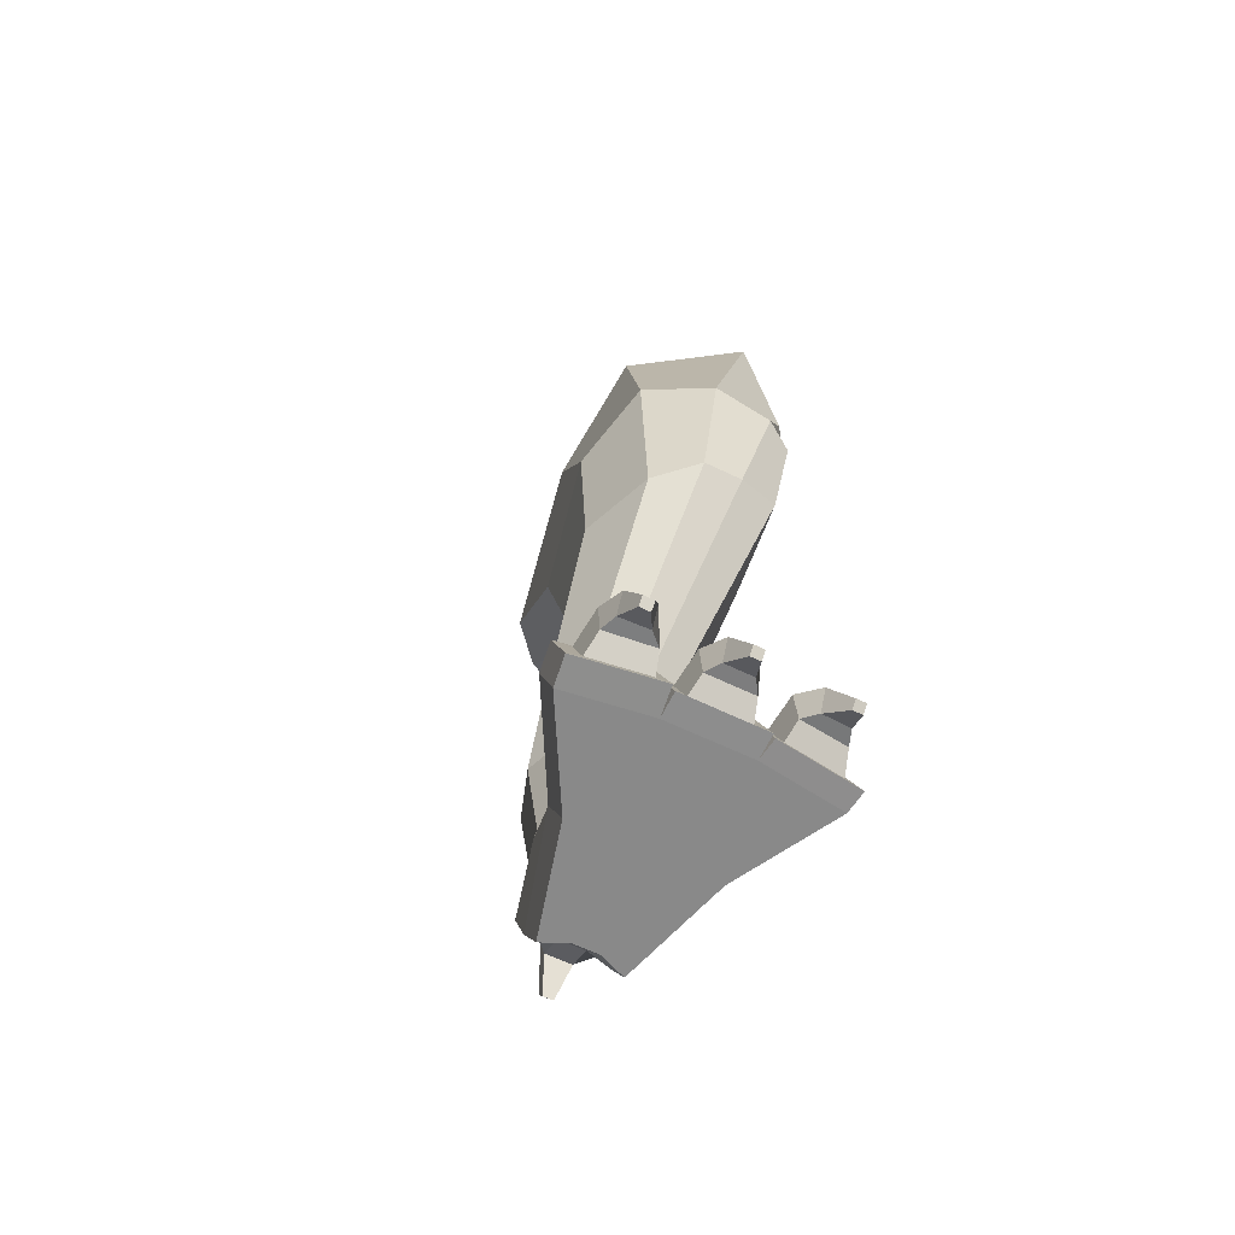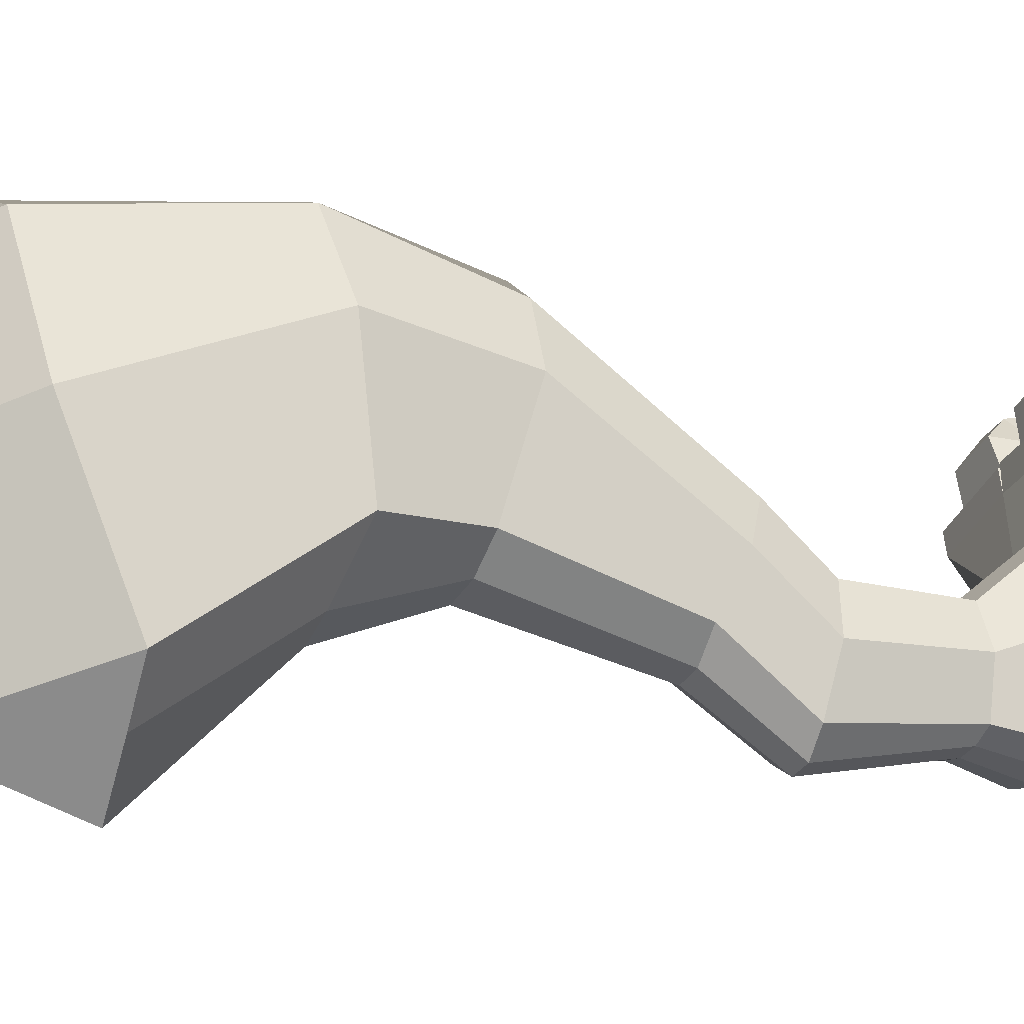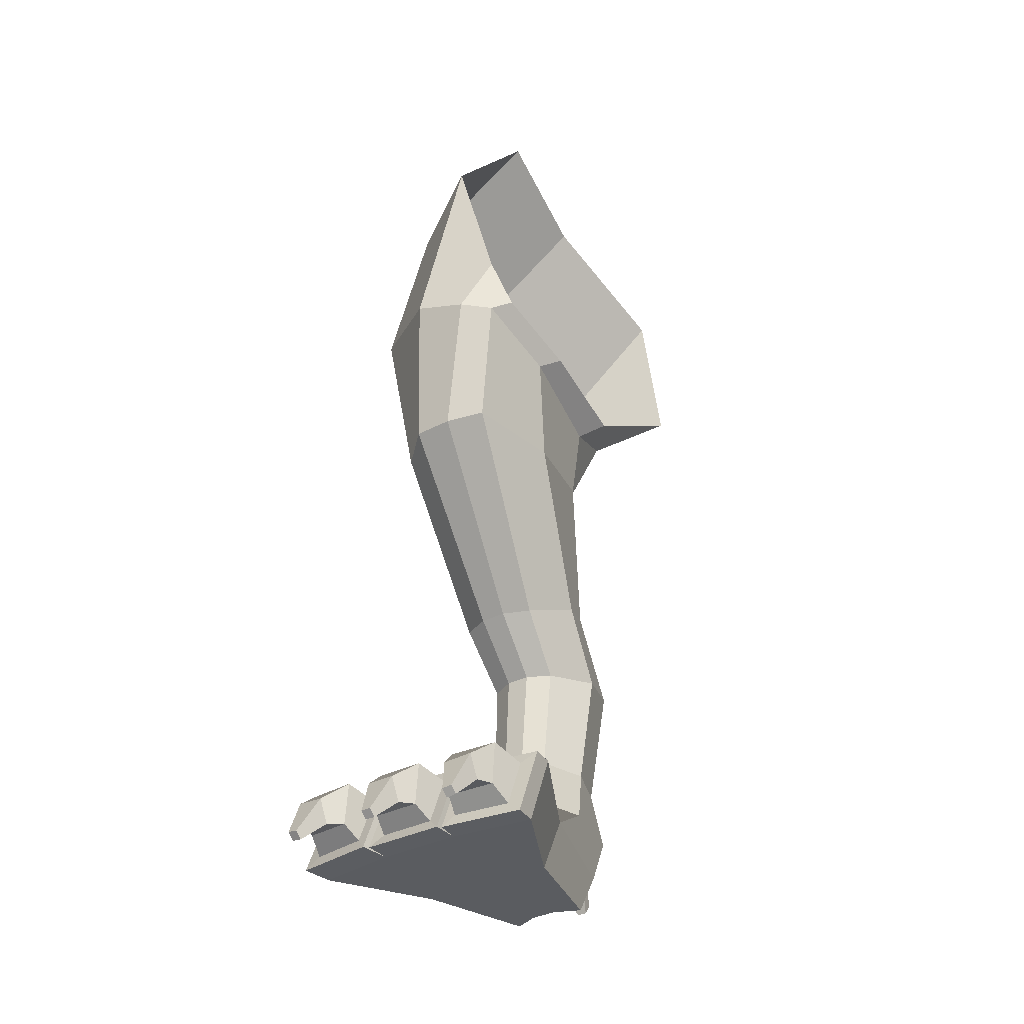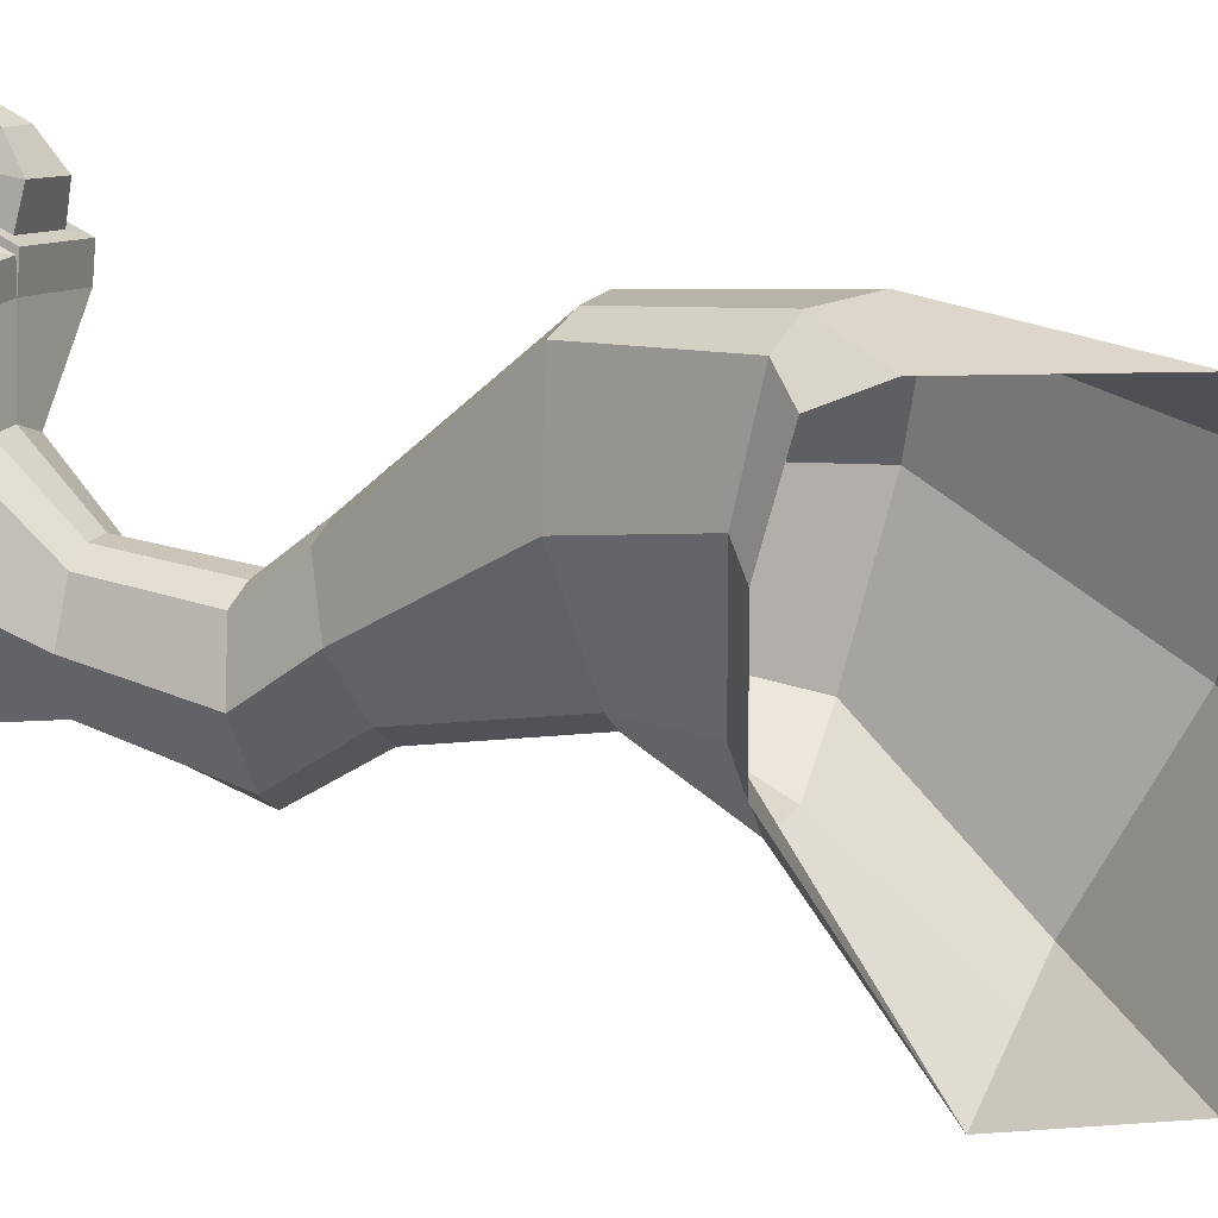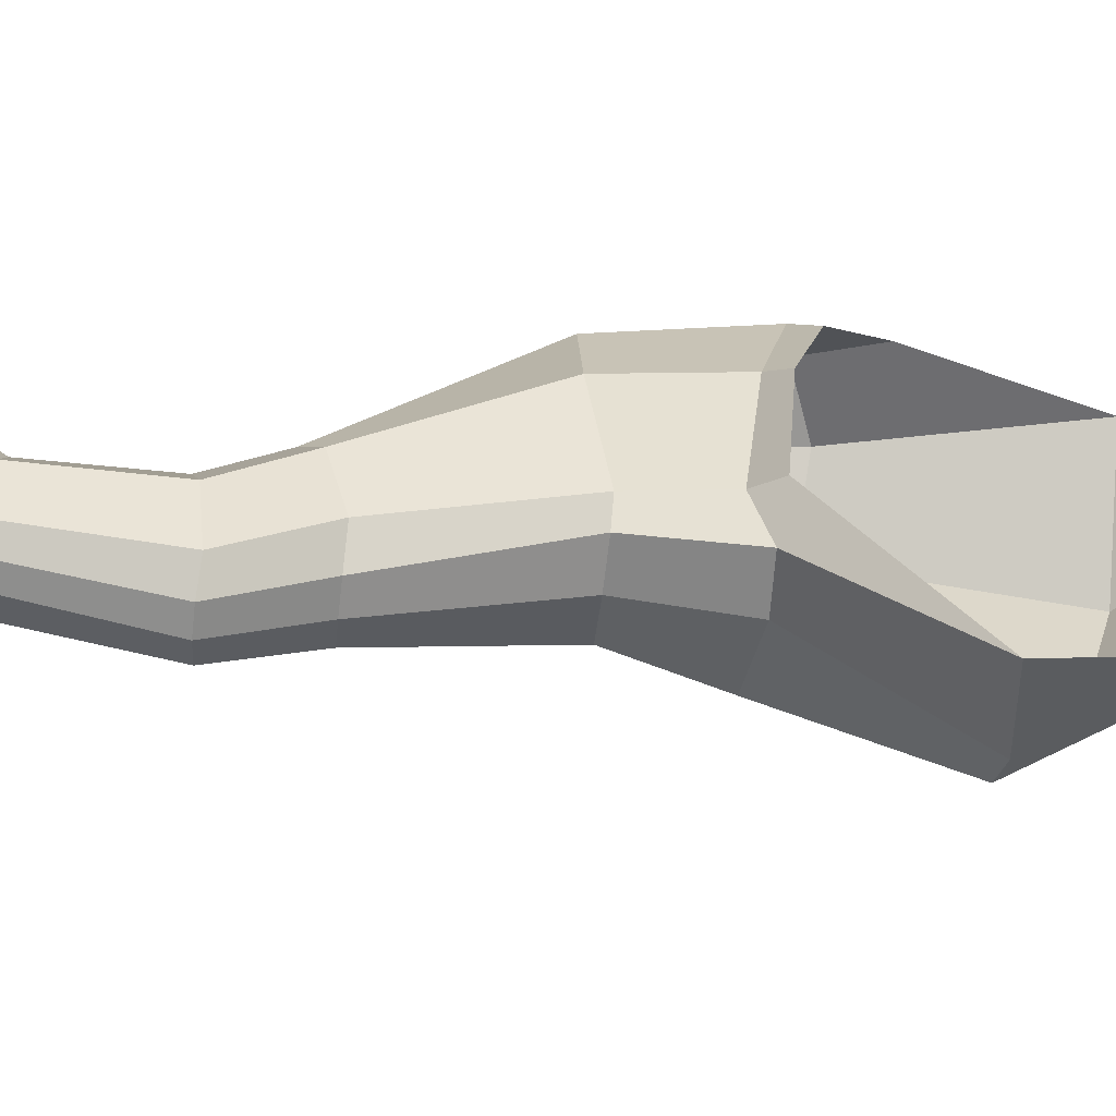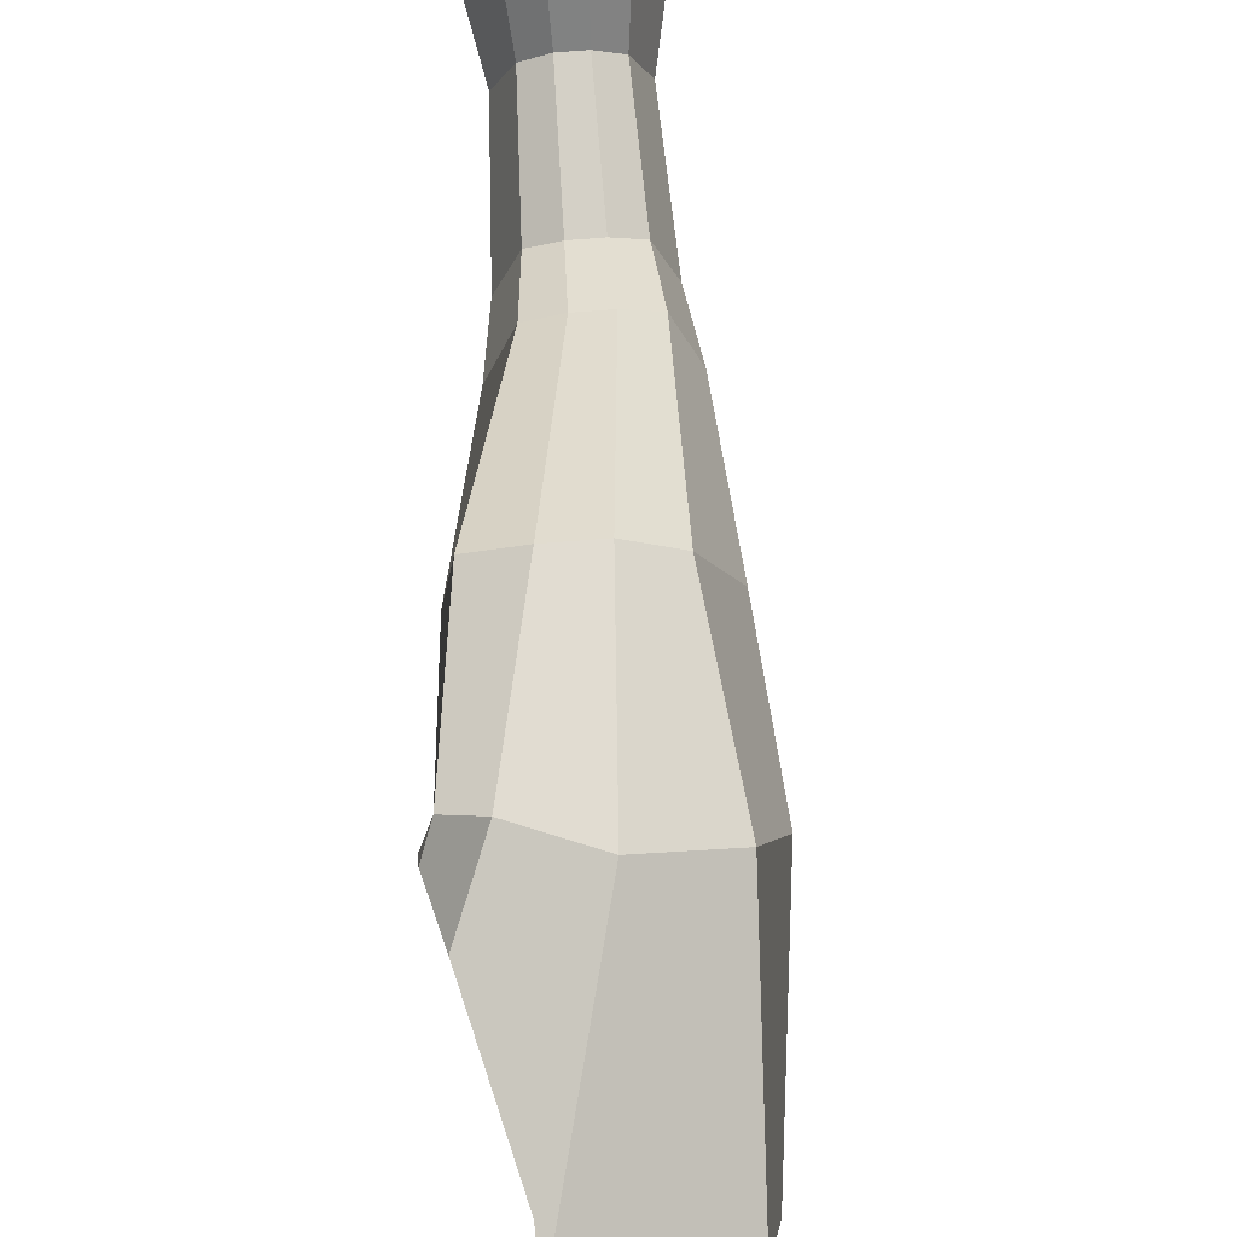
<metadata>
{"format":"obj","ext":"obj","renderer":"f3d","projection":"perspective","resolution":1024,"background":"white","views":[{"elev":-63.2,"azim":-26.0,"up":"+Y"},{"elev":-29.2,"azim":-113.0,"up":"+Z"},{"elev":-34.4,"azim":35.4,"up":"+Y"},{"elev":18.2,"azim":115.0,"up":"+Z"},{"elev":-66.8,"azim":83.4,"up":"+Z"},{"elev":76.4,"azim":175.6,"up":"+Z"}]}
</metadata>
<code>
g default
v 0.0391 -0.4344 1.324
v 0.1085 -0.3187 -0.8789
v -0.5188 -1.041 -0.6953
v 0.1065 -1.885 0.03703
v 0.2697 -1.699 1.285
v -0.006578 0.04167 0.001964
v 0.09897 0.2468 0.7464
v 0.04647 -2.318 0.04486
v 0.1642 -2.451 1.228
v -0.05849 -3.18 -0.1694
v -0.06143 -3.389 0.4048
v -0.09266 -3.625 -0.4819
v -0.0914 -3.72 0.1371
v -0.1228 -4.356 -0.3424
v -0.1181 -4.334 0.1794
v -0.07427 -4.674 -0.3885
v -0.07375 -4.684 0.5093
v -0.08145 -5.176 -0.1305
v 0.4002 -5.176 1.069
v -0.07896 -4.93 -0.2774
v 0.4004 -4.764 0.9007
v -0.619 -1.554 1.197
v -0.7528 -1.675 0.6996
v 0.2693 -1.818 0.7445
v -0.2324 -1.527 1.388
v -0.6112 -1.819 -0.03925
v -0.5172 -2.318 0.04486
v -0.5172 -2.451 1.066
v -0.5298 -3.18 -0.1694
v -0.5273 -3.389 0.4048
v -0.4999 -3.625 -0.4819
v -0.501 -3.72 0.1371
v -0.4756 -4.356 -0.3424
v -0.4795 -4.334 0.1794
v -0.5258 -4.674 -0.3885
v -0.5262 -4.684 0.5093
v -0.5196 -5.176 -0.1305
v -1.001 -5.177 1.069
v -0.5218 -4.93 -0.2774
v -1.001 -4.764 0.9007
v 0.3432 -1.719 0.6144
v -0.6493 -0.6114 0.1713
v -0.5662 -0.4153 0.9161
v 0.2276 -2.437 0.6435
v 0.06408 -3.285 0.1184
v 0.01766 -3.673 -0.1716
v -0.02373 -4.345 -0.08079
v 0.04955 -4.679 0.06178
v 0.09836 -5.176 0.5073
v 0.1035 -4.847 0.3498
v 0.04076 -1.791 -0.2798
v -0.6874 -2.437 0.6435
v -0.6445 -3.285 0.1184
v -0.6025 -3.673 -0.1716
v -0.5675 -4.345 -0.08085
v -0.641 -4.679 0.06174
v -0.6913 -5.176 0.5073
v -0.696 -4.847 0.3498
v 0.1026 -1.093 -1.094
v -0.06694 -5.177 1.133
v -0.5341 -5.177 1.133
v -0.3735 -5.176 -0.06616
v -0.2275 -5.176 -0.06616
v -0.2184 -3.389 0.4691
v -0.3716 -3.389 0.4691
v -0.3647 -3.717 0.2013
v -0.2276 -3.717 0.2013
v -0.06228 -2.318 -0.05133
v -0.2901 -2.318 -0.05133
v -0.2239 -1.779 -0.2616
v -0.3739 -4.94 -0.2261
v -0.227 -4.94 -0.2261
v 0.1059 -1.66 1.389
v -0.2901 -2.451 1.281
v -0.06298 -2.451 1.281
v -0.2247 -4.684 0.5736
v -0.3753 -4.684 0.5736
v -0.5351 -4.764 0.965
v -0.06581 -4.764 0.965
v -0.2409 -4.356 -0.382
v -0.3577 -4.356 -0.382
v -0.3638 -3.63 -0.5853
v -0.2293 -3.63 -0.5853
v -0.3751 -4.705 -0.4346
v -0.2251 -4.705 -0.4346
v -0.3591 -4.334 0.2437
v -0.2384 -4.334 0.2437
v -0.2158 -3.18 -0.2867
v -0.3726 -3.18 -0.2868
v -0.1649 -5.176 0.5716
v -0.428 -5.176 0.5716
v -0.3293 -5.166 1.558
v -0.3293 -5.129 1.599
v -0.2718 -5.166 1.558
v -0.2718 -5.129 1.599
v 0.1792 -5.164 1.519
v 0.1792 -5.127 1.559
v 0.2366 -5.156 1.516
v 0.2366 -5.119 1.556
v -0.4325 -5.037 1.345
v -0.4325 -4.786 1.324
v -0.1686 -5.037 1.345
v -0.1686 -4.786 1.324
v 0.04118 -5.035 1.323
v 0.04118 -4.785 1.302
v 0.305 -5.024 1.289
v 0.305 -4.774 1.268
v -0.4605 -5.108 1.246
v -0.4605 -4.826 1.131
v -0.1406 -5.108 1.246
v -0.1406 -4.826 1.131
v 0.01318 -5.108 1.228
v 0.01318 -4.826 1.113
v 0.333 -5.108 1.184
v 0.333 -4.826 1.069
v -0.06679 -4.761 1.111
v -0.5343 -4.761 1.111
v -0.5341 -5.173 1.279
v -0.06694 -5.173 1.279
v -0.04951 -5.173 1.261
v -0.04927 -4.761 1.093
v 0.4177 -4.761 1.029
v 0.4177 -5.173 1.197
v -0.3744 -4.859 -0.3774
v -0.2262 -4.859 -0.3774
v -0.3291 -4.987 -0.5151
v -0.2717 -4.987 -0.5151
v -0.2718 -5.037 -0.4795
v -0.3291 -5.037 -0.4795
v -0.3206 -1.043 -0.9236
v 0.3258 -1.58 1.142
v 0.2238 -1.765 -0.09494
v -1.024 -5.172 1.239
v -1.024 -4.759 1.071
v -0.5573 -5.172 1.303
v -0.5573 -4.759 1.135
v -0.6199 -4.824 1.155
v -0.6199 -5.107 1.27
v -0.9398 -4.824 1.111
v -0.9398 -5.107 1.226
v -0.6479 -4.784 1.344
v -0.6479 -5.034 1.365
v -0.9118 -4.773 1.31
v -0.9118 -5.023 1.331
v -0.7859 -5.125 1.601
v -0.7859 -5.163 1.561
v -0.8434 -5.118 1.598
v -0.8434 -5.155 1.558
v -0.8776 -4.898 1.483
v -0.7169 -4.913 1.497
v -0.8776 -5.027 1.42
v -0.7169 -5.043 1.434
v -0.2202 -5.042 1.425
v -0.3809 -5.042 1.425
v -0.2202 -4.913 1.488
v -0.3809 -4.913 1.488
v 0.2708 -5.028 1.378
v 0.1102 -5.044 1.392
v 0.2708 -4.899 1.441
v 0.1102 -4.914 1.455
v 0.2546 -1.305 1.265
g T_RexPiernaD:Mesh
f 24 44 8 4
f 44 45 10 8
f 45 46 12 10
f 46 47 14 12
f 47 48 16 14
f 50 49 18 20
f 48 50 20 16
f 23 26 27 52
f 52 27 29 53
f 53 29 31 54
f 54 31 33 55
f 55 33 35 56
f 58 39 37 57
f 56 35 39 58
f 91 61 38 57
f 66 65 30 32
f 70 69 27 26
f 71 62 37 39
f 74 25 22 28
f 78 77 36 40
f 82 81 33 31
f 84 124 71 39 35
f 86 66 32 34
f 69 89 29 27
f 160 158 96 97
f 65 74 28 30
f 81 84 35 33
f 77 86 34 36
f 89 82 31 29
f 6 2 3 42
f 42 43 7 6
f 42 3 26 23
f 62 91 57 37
f 36 56 58 40
f 40 58 57 38
f 34 55 56 36
f 32 54 55 34
f 30 53 54 32
f 28 52 53 30
f 22 23 52 28
f 59 132 4 51
f 17 21 50 48
f 21 19 49 50
f 15 17 48 47
f 13 15 47 46
f 11 13 46 45
f 9 11 45 44
f 5 9 44 24
f 1 43 22 25
f 18 49 90 63
f 63 90 91 62
f 10 12 83 88
f 88 83 82 89
f 3 130 70 26
f 17 15 87 76
f 76 87 86 77
f 14 16 85 80
f 80 85 84 81
f 11 9 75 64
f 64 75 74 65
f 43 42 23 22
f 8 10 88 68
f 68 88 89 69
f 15 13 67 87
f 87 67 66 86
f 16 20 72 125 85
f 85 125 128 127
f 12 14 80 83
f 83 80 81 82
f 21 17 76 79
f 79 76 77 78
f 9 5 73 75
f 75 73 25 74
f 20 18 63 72
f 72 63 62 71
f 4 8 68 51
f 51 68 69 70
f 13 11 64 67
f 67 64 65 66
f 49 19 60 90
f 90 60 61 91
f 131 161 73 5
f 156 154 92 93
f 155 156 93 95
f 153 155 95 94
f 94 95 93 92
f 111 109 101 103
f 159 160 97 99
f 98 99 97 96
f 113 112 104 105
f 115 113 105 107
f 114 115 107 106
f 112 114 106 104
f 110 111 103 102
f 123 114 112 120
f 108 110 102 100
f 120 112 113 121
f 119 110 108 118
f 121 113 115 122
f 118 108 109 117
f 117 109 111 116
f 122 115 114 123
f 116 111 110 119
f 158 157 98 96
f 109 108 100 101
f 157 159 99 98
f 154 153 94 92
f 38 133 134 40
f 61 135 133 38
f 78 136 135 61
f 40 134 136 78
f 78 117 116 79
f 60 119 118 61
f 61 118 117 78
f 79 116 119 60
f 21 122 123 19
f 79 121 122 21
f 19 123 120 60
f 60 120 121 79
f 127 128 129 126
f 124 125 72 71
f 84 85 127 126
f 124 84 126 129
f 125 124 129 128
f 70 130 59 51
f 41 131 5 24
f 4 132 41 24
f 73 161 1 25
f 137 139 143 141
f 136 137 138 135
f 134 139 137 136
f 133 140 139 134
f 135 138 140 133
f 139 140 144 143
f 140 138 142 144
f 138 137 141 142
f 146 145 147 148
f 150 149 147 145
f 149 151 148 147
f 151 152 146 148
f 152 150 145 146
f 142 141 150 152
f 144 142 152 151
f 143 144 151 149
f 141 143 149 150
f 101 100 154 156
f 103 101 156 155
f 102 103 155 153
f 100 102 153 154
f 105 104 158 160
f 107 105 160 159
f 104 106 157 158
f 106 107 159 157
f 59 130 3 2
f 43 1 7

</code>
